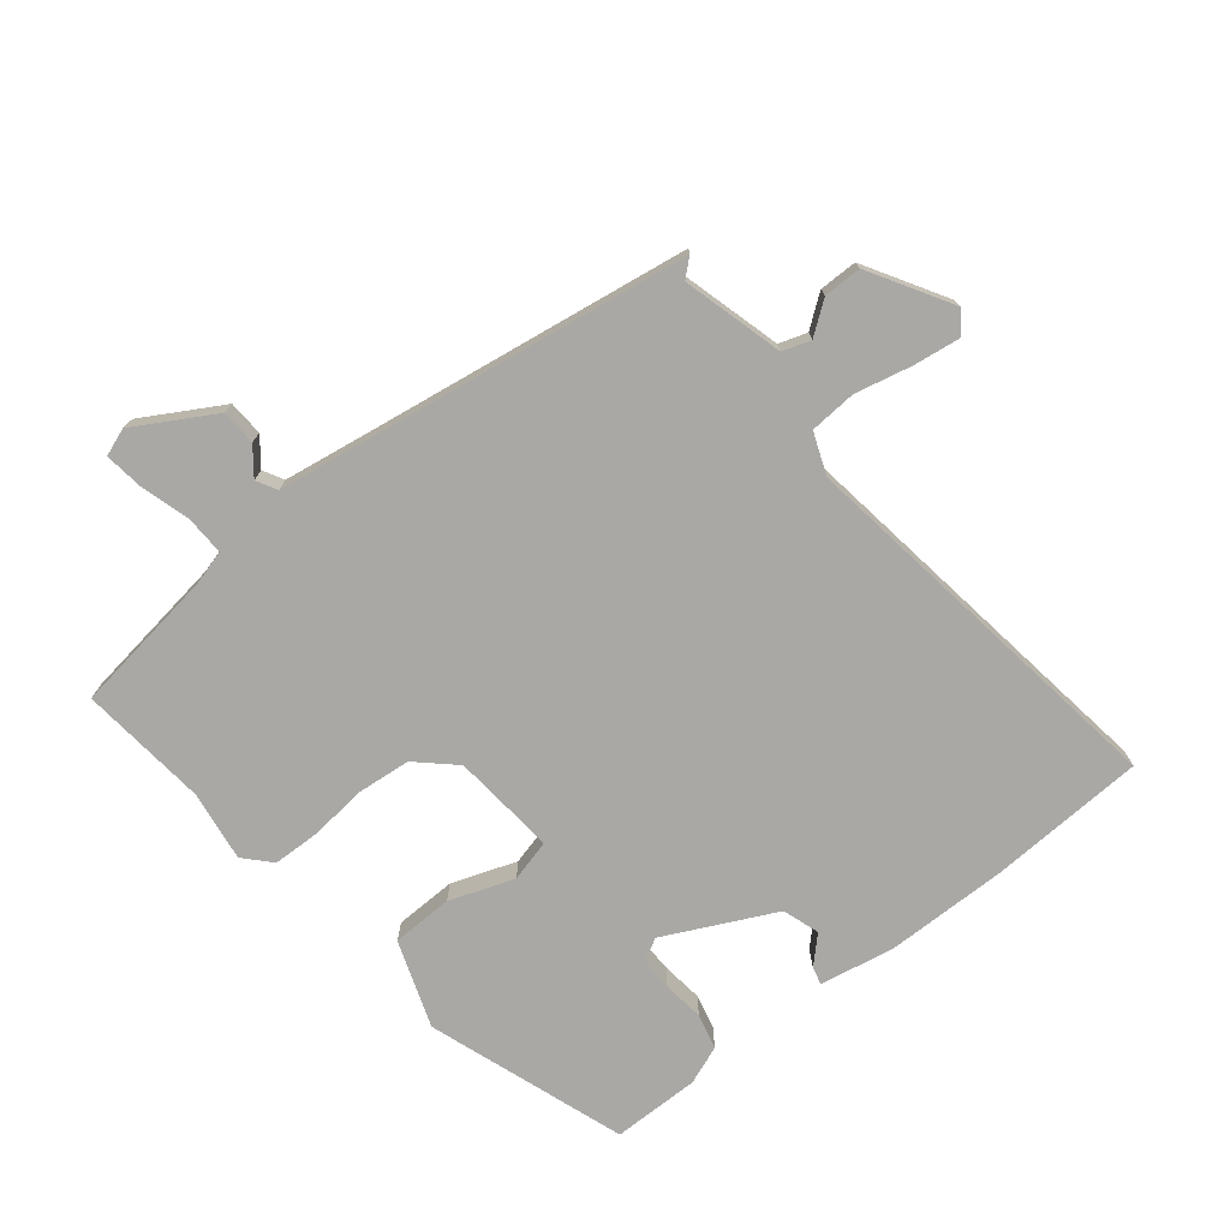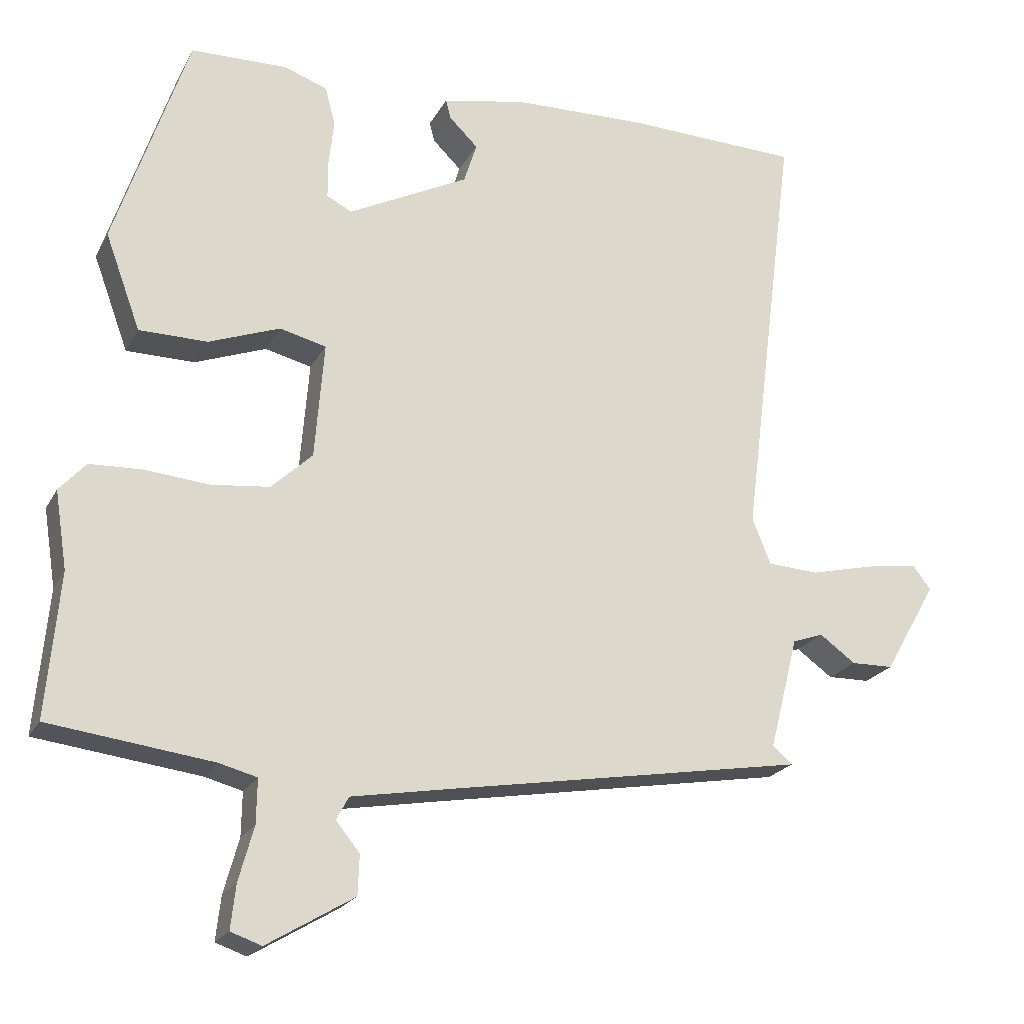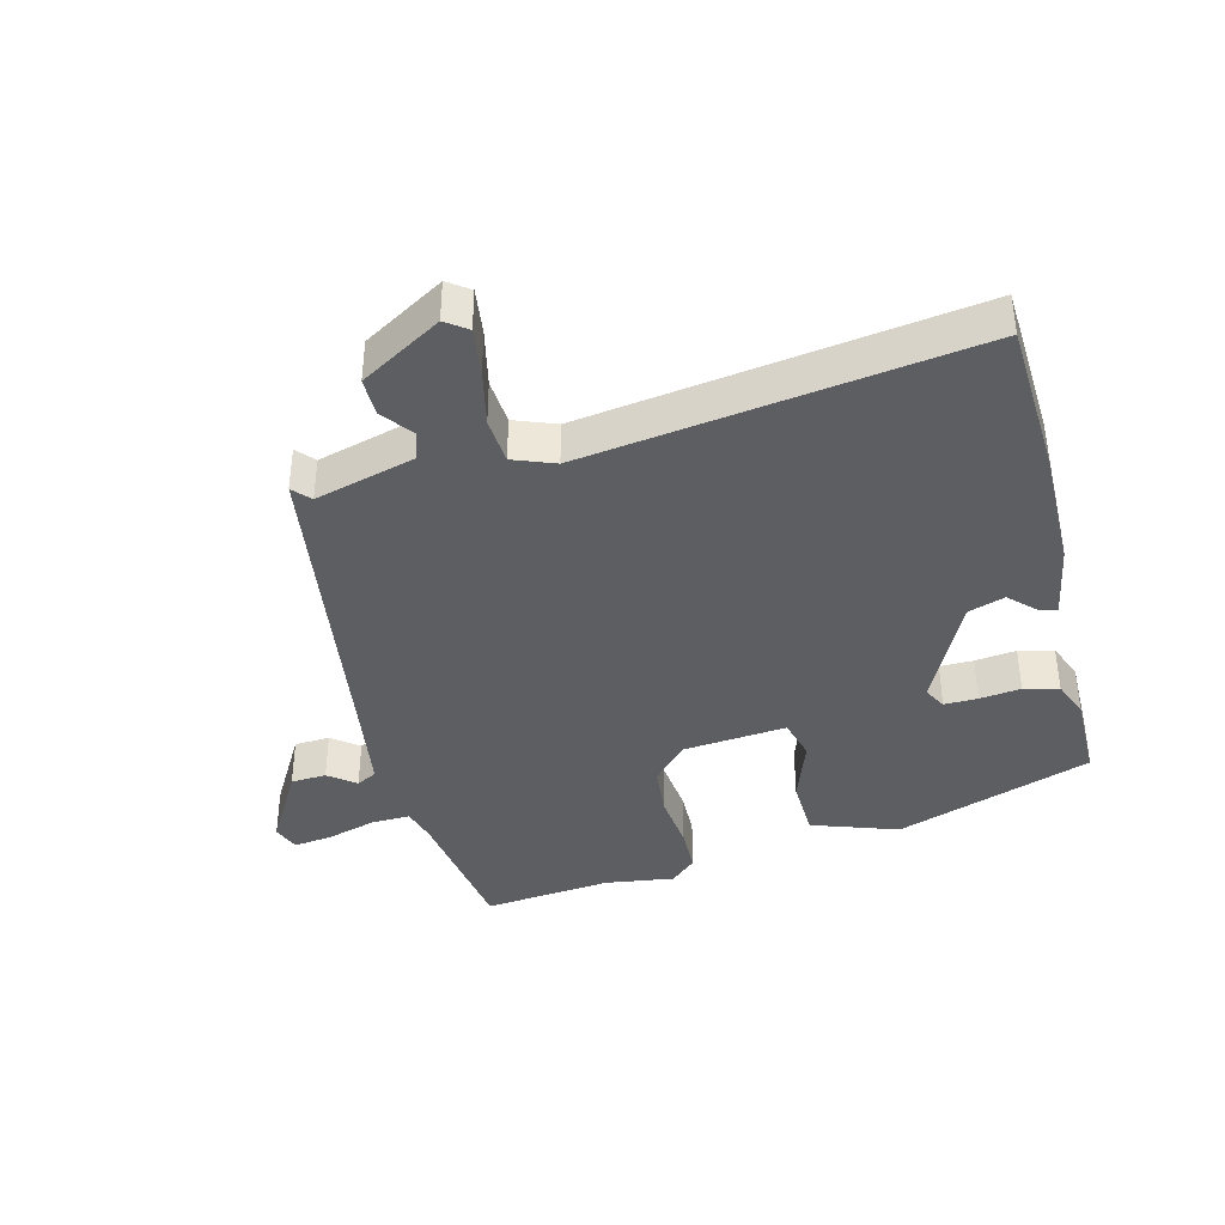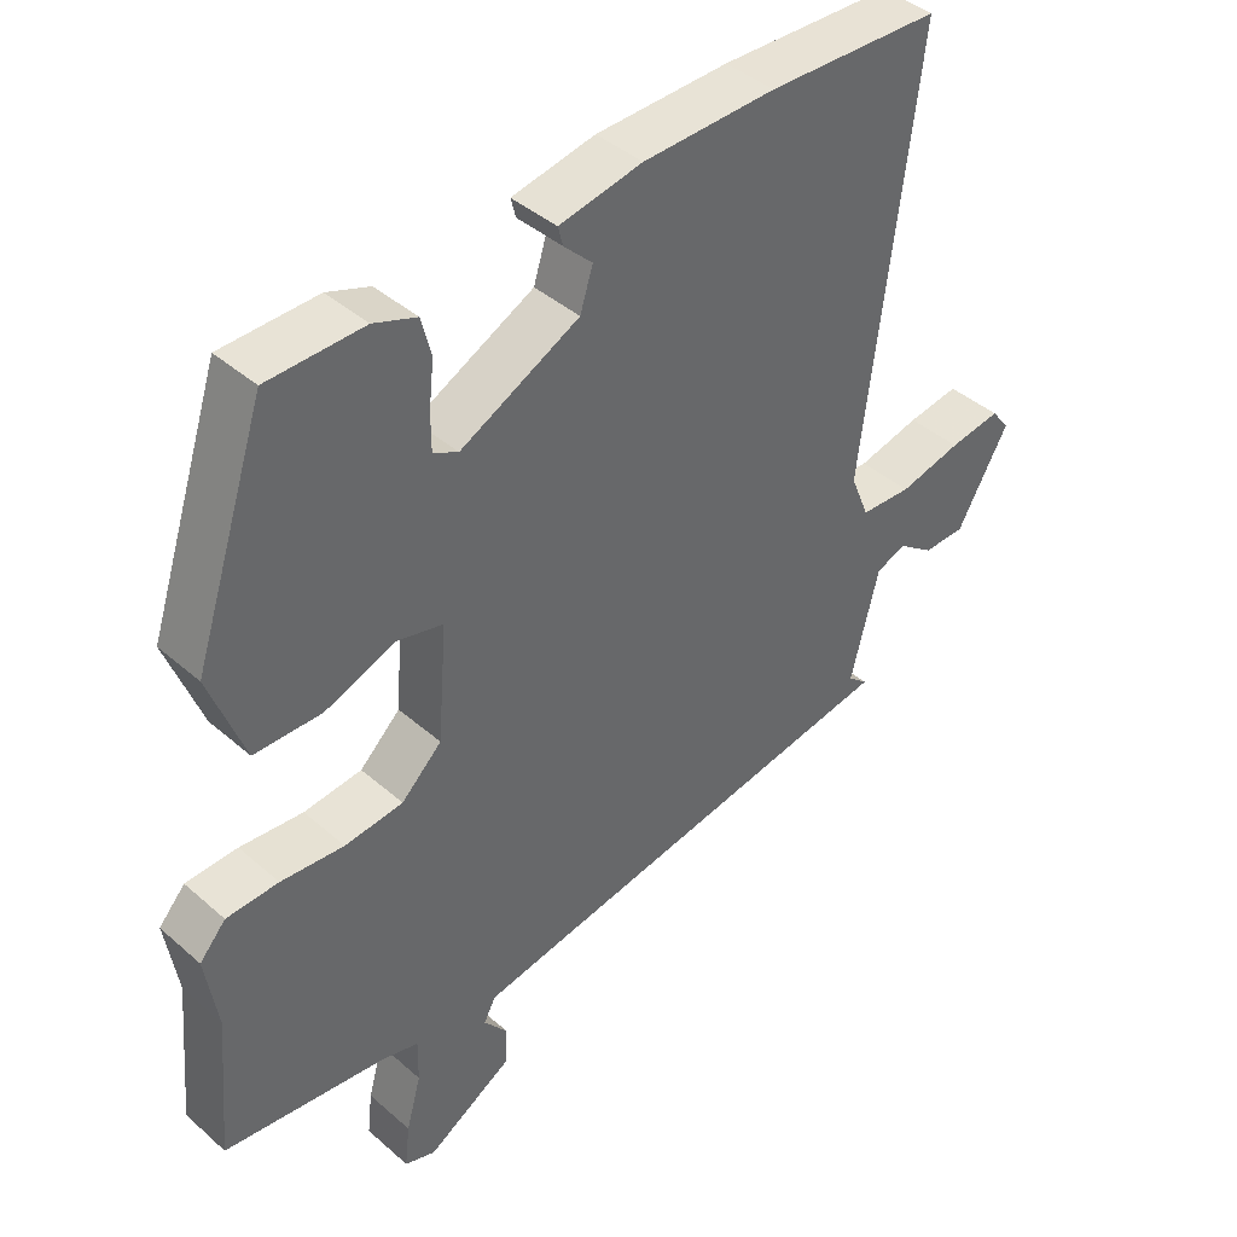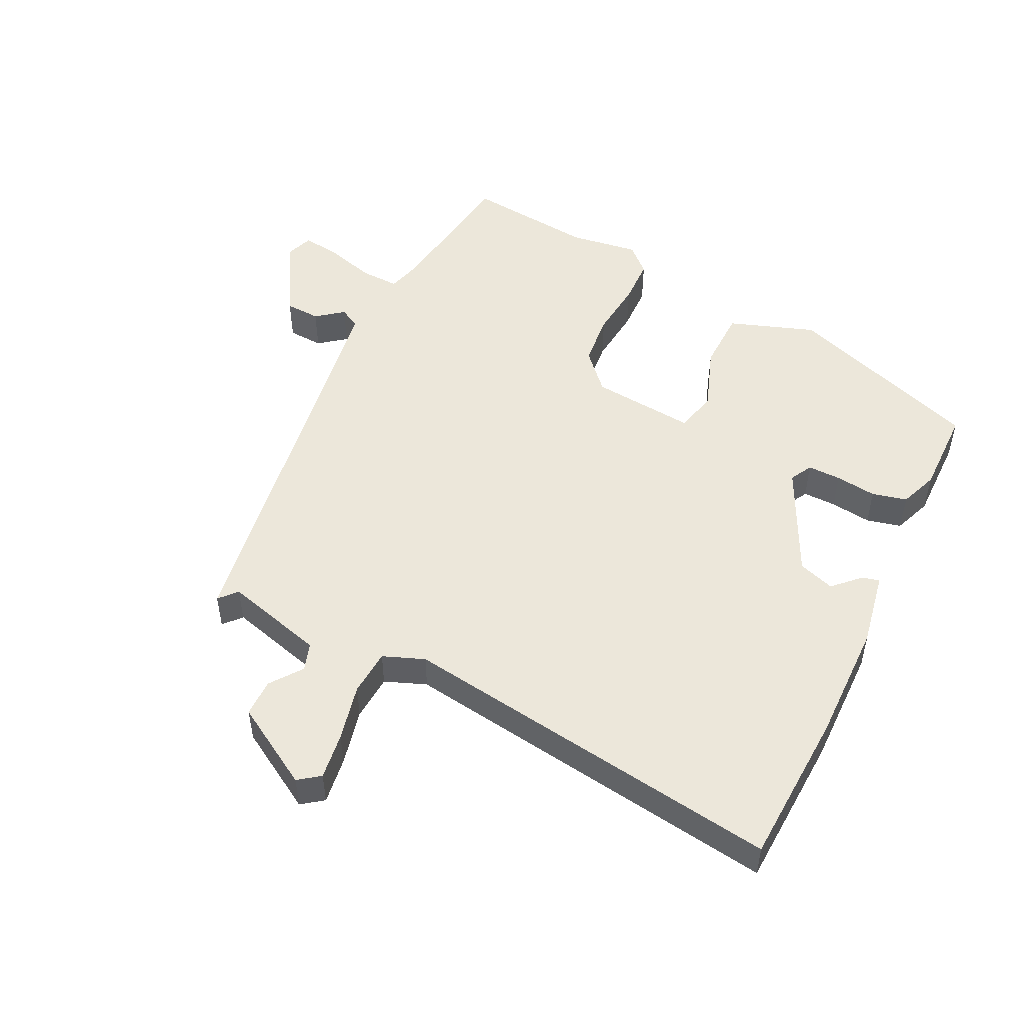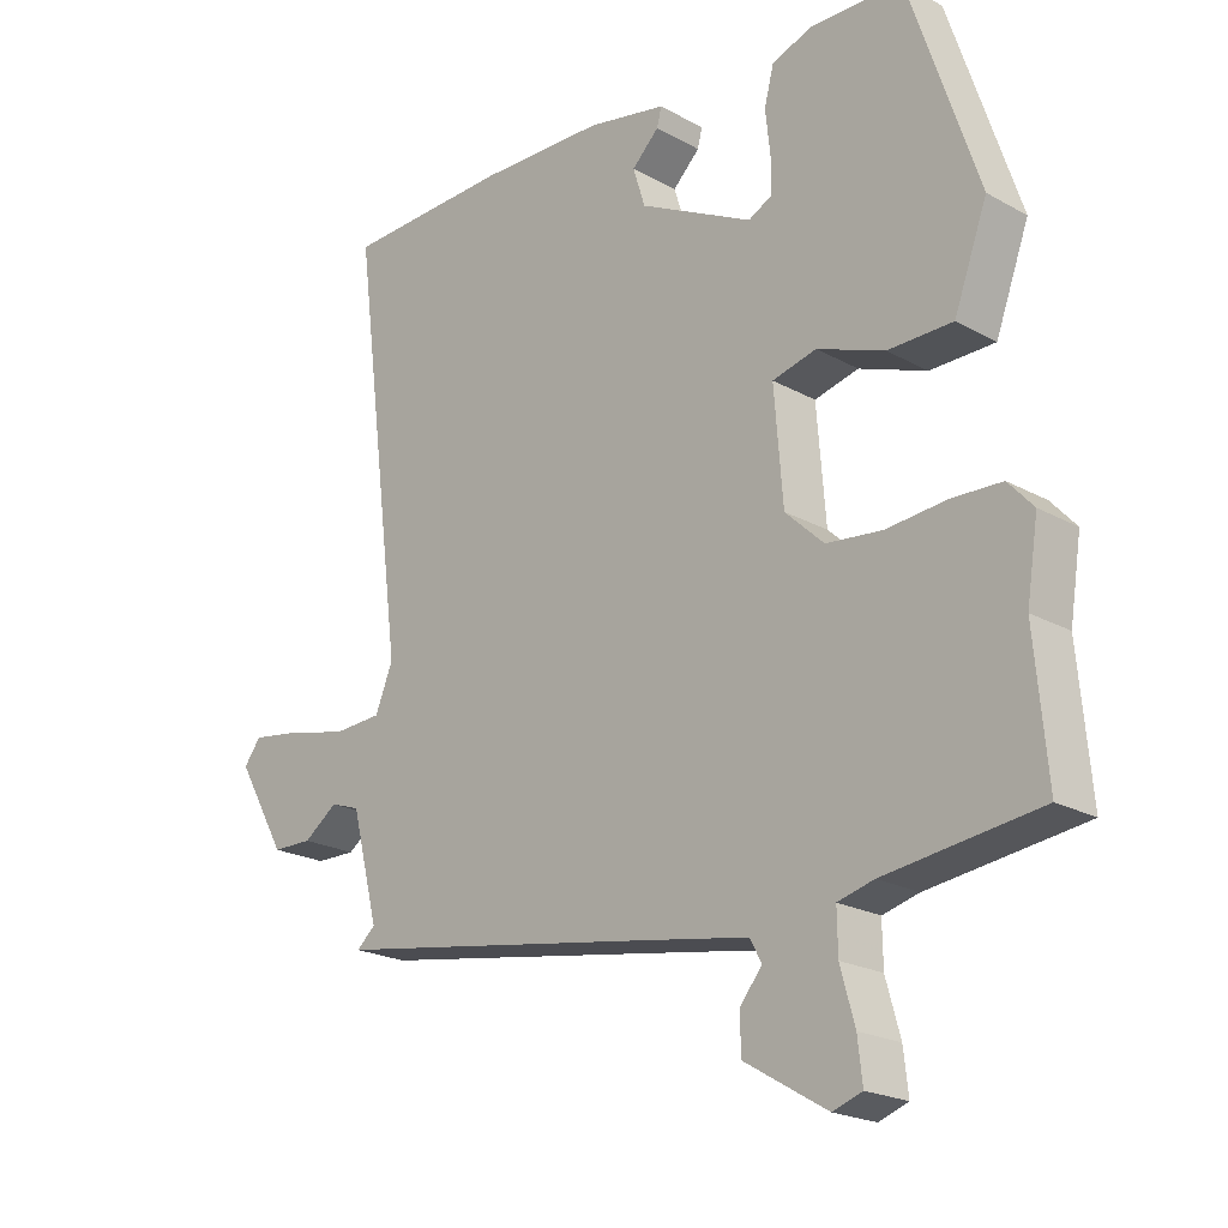
<metadata>
{"format":"obj","ext":"obj","renderer":"f3d","projection":"perspective","resolution":1024,"background":"white","views":[{"elev":-75.1,"azim":-140.5,"up":"+Y"},{"elev":-21.4,"azim":158.6,"up":"+Z"},{"elev":-39.0,"azim":-74.7,"up":"+Y"},{"elev":41.4,"azim":136.5,"up":"+Z"},{"elev":50.7,"azim":-63.1,"up":"+Y"},{"elev":-21.3,"azim":45.5,"up":"+Z"}]}
</metadata>
<code>
v -0.538 0.07 -0.46
v -0.51 0.07 -0.436
v -0.55 0.07 -0.28
v -0.593 0.07 -0.265
v -0.643 0.07 -0.301
v -0.702 0.07 -0.3
v -0.775 0.07 -0.173
v -0.75 0.07 -0.14
v -0.677 0.07 -0.151
v -0.589 0.07 -0.172
v -0.517 0.07 -0.168
v -0.491 0.07 -0.104
v -0.568 0.07 0.498
v -0.325 0.07 0.506
v -0.138 0.07 0.501
v -0.021 0.07 0.478
v -0.028 0.07 0.451
v -0.068 0.07 0.412
v -0.05 0.07 0.355
v 0.118 0.07 0.27
v 0.153 0.07 0.288
v 0.153 0.07 0.34
v 0.146 0.07 0.404
v 0.16 0.07 0.458
v 0.22 0.07 0.48
v 0.355 0.07 0.477
v 0.457 0.07 0.17
v 0.408 0.07 0.037
v 0.313 0.07 0.036
v 0.214 0.07 0.073
v 0.149 0.07 0.057
v 0.162 0.07 -0.105
v 0.219 0.07 -0.159
v 0.301 0.07 -0.168
v 0.39 0.07 -0.16
v 0.463 0.07 -0.163
v 0.5 0.07 -0.204
v 0.483 0.07 -0.312
v 0.501 0.07 -0.512
v 0.274 0.07 -0.541
v 0.221 0.07 -0.555
v 0.222 0.07 -0.616
v 0.243 0.07 -0.692
v 0.25 0.07 -0.753
v 0.207 0.07 -0.768
v 0.086 0.07 -0.696
v 0.084 0.07 -0.641
v 0.117 0.07 -0.6
v 0.1 0.07 -0.568
v -0.051 0.07 -0.542
v -0.538 0 -0.46
v -0.51 0 -0.436
v -0.55 0 -0.28
v -0.593 0 -0.265
v -0.643 0 -0.301
v -0.702 0 -0.3
v -0.775 0 -0.173
v -0.75 0 -0.14
v -0.677 0 -0.151
v -0.589 0 -0.172
v -0.517 0 -0.168
v -0.491 0 -0.104
v -0.568 0 0.498
v -0.325 0 0.506
v -0.138 0 0.501
v -0.021 0 0.478
v -0.028 0 0.451
v -0.068 0 0.412
v -0.05 0 0.355
v 0.118 0 0.27
v 0.153 0 0.288
v 0.153 0 0.34
v 0.146 0 0.404
v 0.16 0 0.458
v 0.22 0 0.48
v 0.355 0 0.477
v 0.457 0 0.17
v 0.408 0 0.037
v 0.313 0 0.036
v 0.214 0 0.073
v 0.149 0 0.057
v 0.162 0 -0.105
v 0.219 0 -0.159
v 0.301 0 -0.168
v 0.39 0 -0.16
v 0.463 0 -0.163
v 0.5 0 -0.204
v 0.483 0 -0.312
v 0.501 0 -0.512
v 0.274 0 -0.541
v 0.221 0 -0.555
v 0.222 0 -0.616
v 0.243 0 -0.692
v 0.25 0 -0.753
v 0.207 0 -0.768
v 0.086 0 -0.696
v 0.084 0 -0.641
v 0.117 0 -0.6
v 0.1 0 -0.568
v -0.051 0 -0.542
f 45 46 47 48
f 45 48 49
f 42 43 44 45
f 41 42 45 49
f 40 41 49 50
f 38 39 40 50
f 34 35 36 37
f 33 34 37 38
f 27 28 29 30
f 27 30 31
f 26 27 31
f 25 26 31
f 22 23 24 25
f 21 22 25
f 21 25 31
f 20 21 31
f 19 20 31 32
f 15 16 17 18
f 15 18 19
f 12 13 14 15
f 11 12 15 19
f 7 8 9 10
f 5 6 7 10
f 4 5 10 11
f 3 4 11 19
f 38 50 1 2
f 33 38 2 3
f 32 33 3
f 3 19 32
f 98 97 96 95
f 99 98 95
f 95 94 93 92
f 99 95 92 91
f 100 99 91 90
f 100 90 89 88
f 87 86 85 84
f 88 87 84 83
f 80 79 78 77
f 81 80 77
f 81 77 76
f 81 76 75
f 75 74 73 72
f 75 72 71
f 81 75 71
f 81 71 70
f 82 81 70 69
f 68 67 66 65
f 69 68 65
f 65 64 63 62
f 69 65 62 61
f 60 59 58 57
f 60 57 56 55
f 61 60 55 54
f 69 61 54 53
f 52 51 100 88
f 53 52 88 83
f 53 83 82
f 82 69 53
f 1 51 52 2
f 2 52 53 3
f 3 53 54 4
f 4 54 55 5
f 5 55 56 6
f 6 56 57 7
f 7 57 58 8
f 8 58 59 9
f 9 59 60 10
f 10 60 61 11
f 11 61 62 12
f 12 62 63 13
f 13 63 64 14
f 14 64 65 15
f 15 65 66 16
f 16 66 67 17
f 17 67 68 18
f 18 68 69 19
f 19 69 70 20
f 20 70 71 21
f 21 71 72 22
f 22 72 73 23
f 23 73 74 24
f 24 74 75 25
f 25 75 76 26
f 26 76 77 27
f 27 77 78 28
f 28 78 79 29
f 29 79 80 30
f 30 80 81 31
f 31 81 82 32
f 32 82 83 33
f 33 83 84 34
f 34 84 85 35
f 35 85 86 36
f 36 86 87 37
f 37 87 88 38
f 38 88 89 39
f 39 89 90 40
f 40 90 91 41
f 41 91 92 42
f 42 92 93 43
f 43 93 94 44
f 44 94 95 45
f 45 95 96 46
f 46 96 97 47
f 47 97 98 48
f 48 98 99 49
f 49 99 100 50
f 50 100 51 1

</code>
